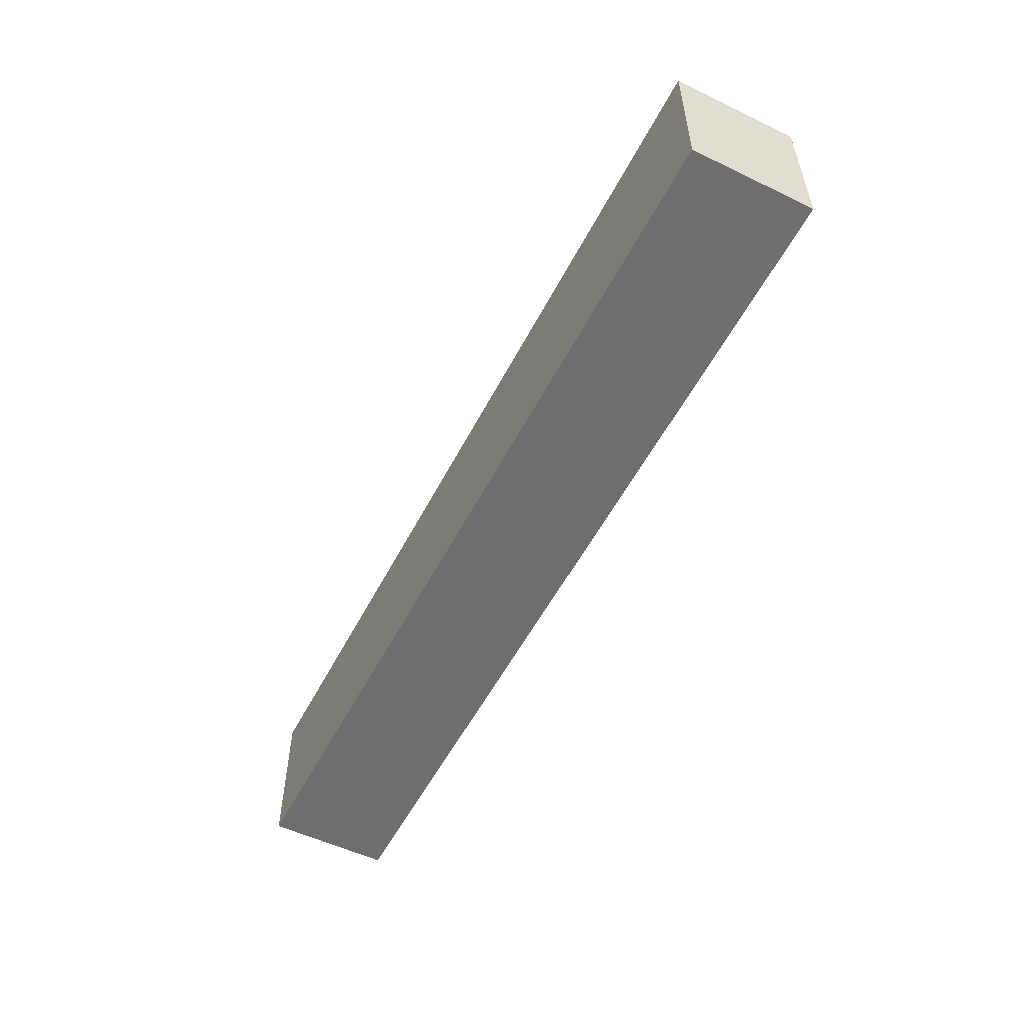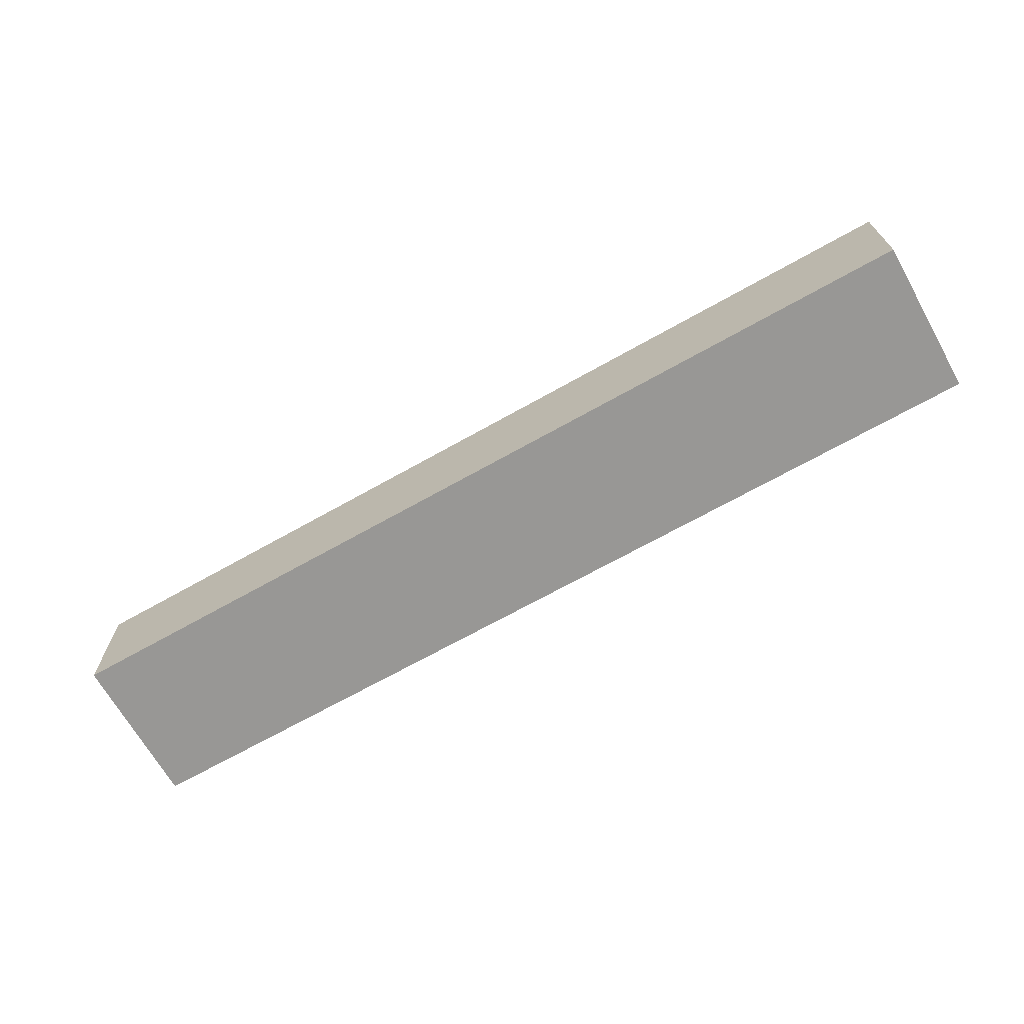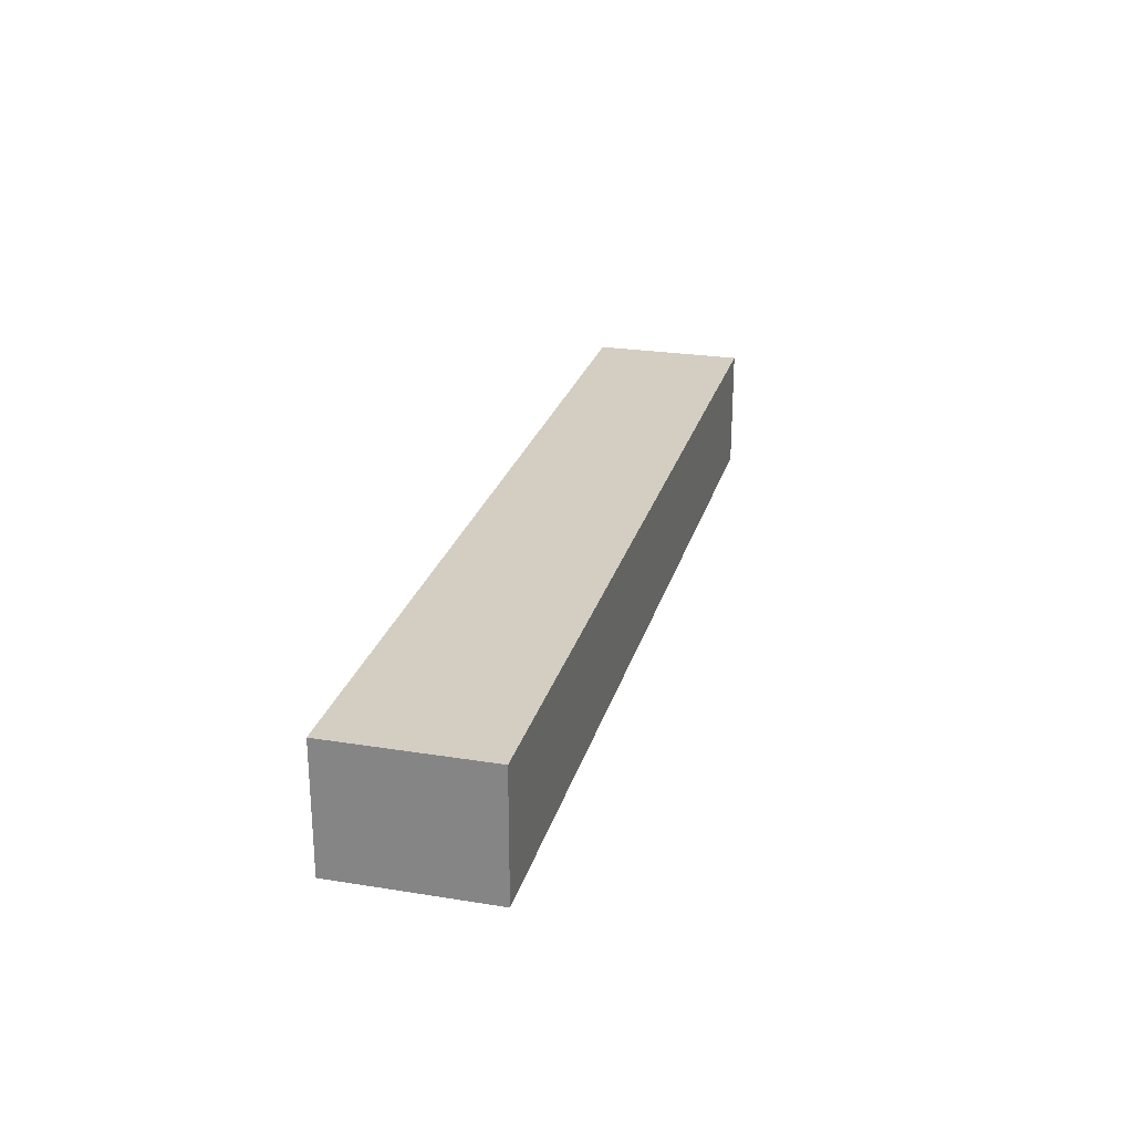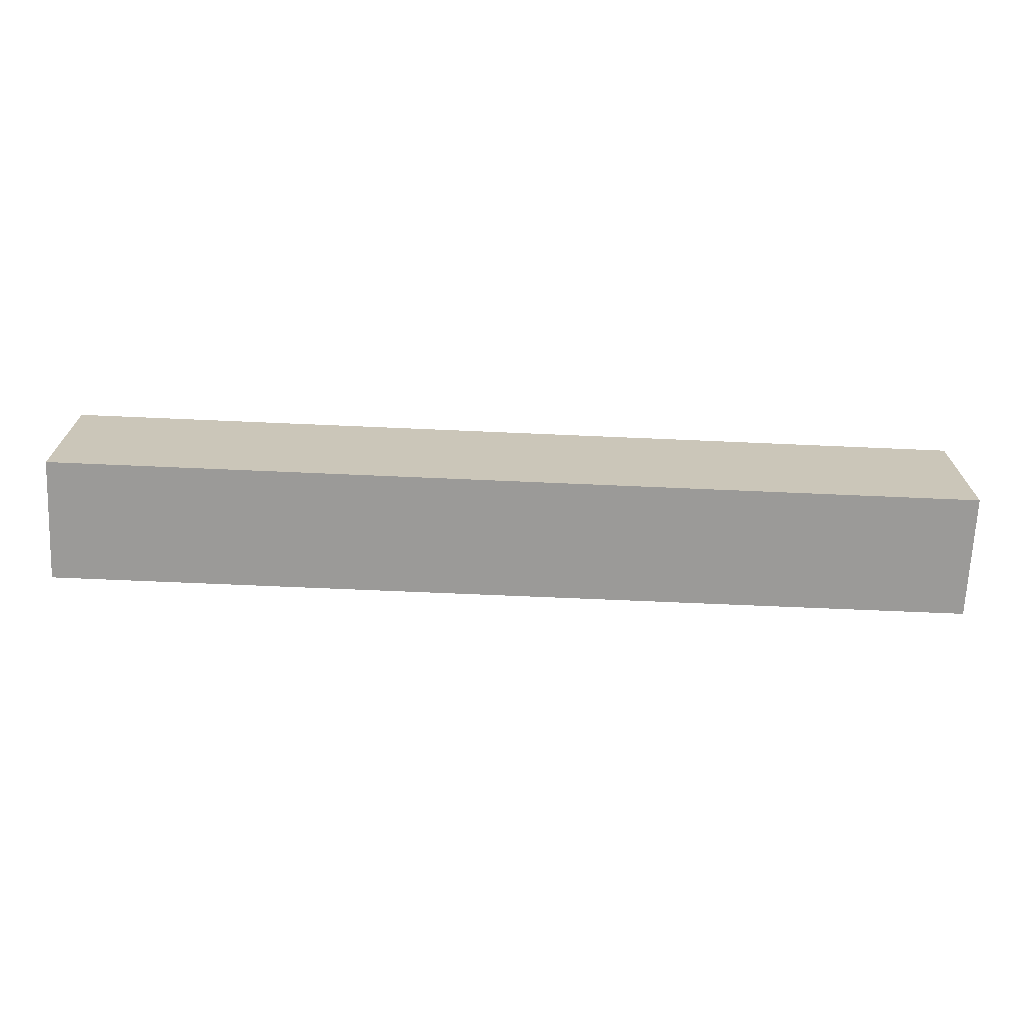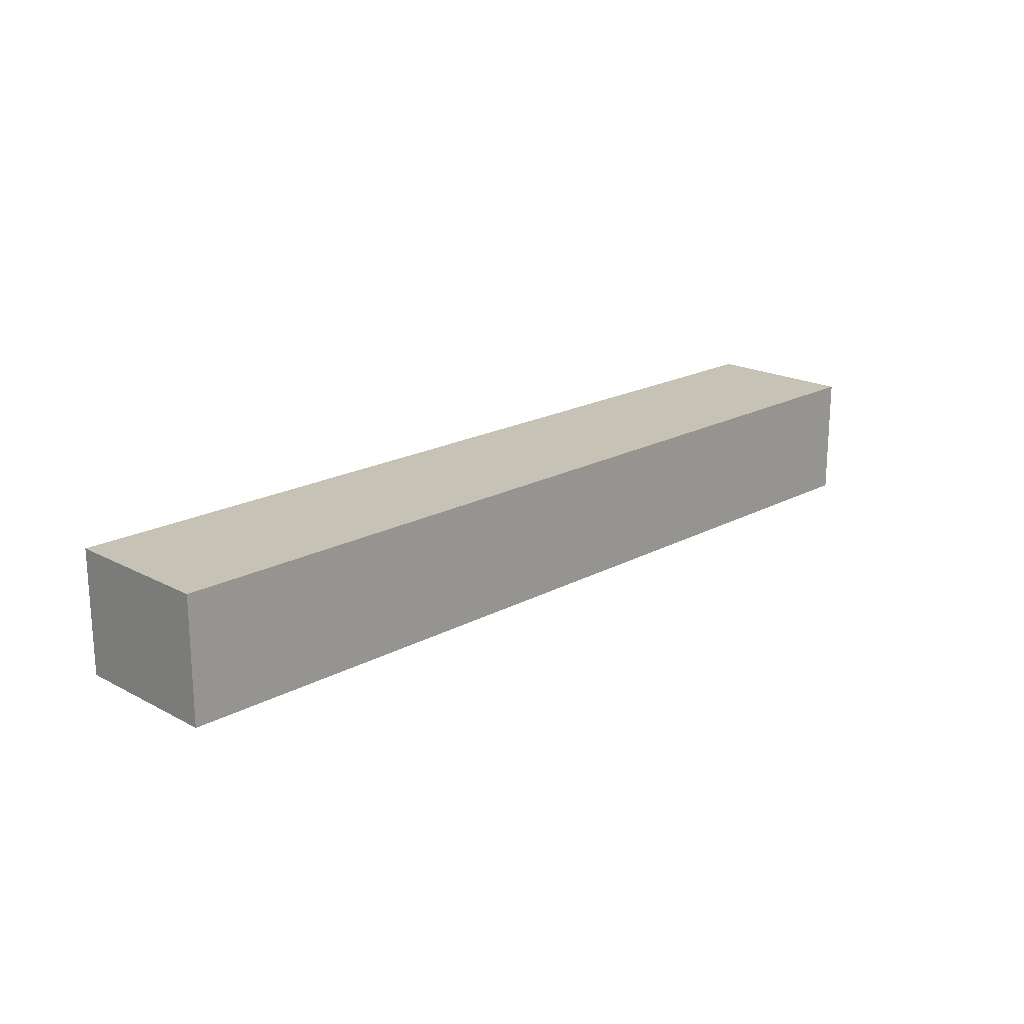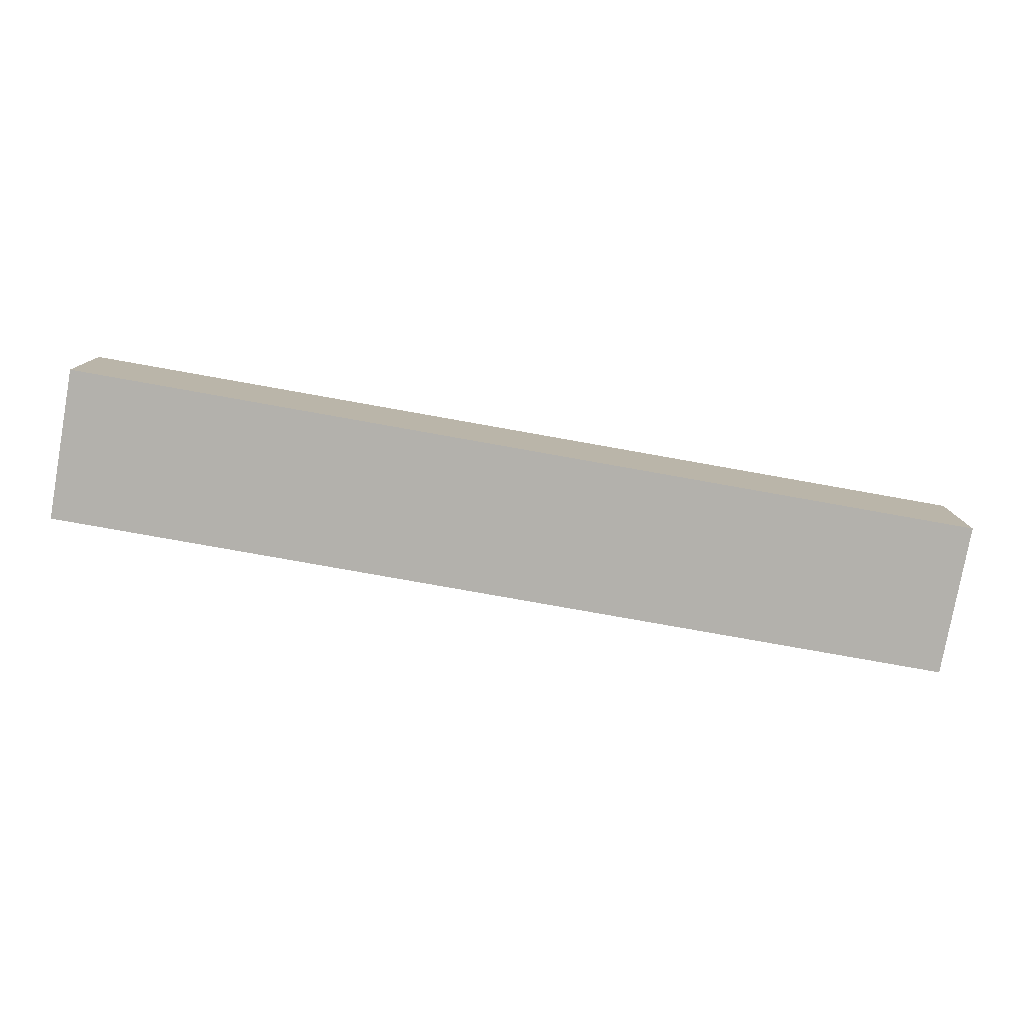
<metadata>
{"format":"obj","ext":"obj","renderer":"f3d","projection":"perspective","resolution":1024,"background":"white","views":[{"elev":-54.2,"azim":-117.0,"up":"+Y"},{"elev":-68.2,"azim":29.5,"up":"+Z"},{"elev":25.1,"azim":-75.4,"up":"+Z"},{"elev":-69.3,"azim":177.5,"up":"+Y"},{"elev":19.3,"azim":-45.3,"up":"+Z"},{"elev":-79.0,"azim":169.9,"up":"+Z"}]}
</metadata>
<code>
v 150 -1325 80
v -150 -1325 80
v -150 -1325 120
v 150 -1325 120
v 150 -1275 80
v 150 -1275 120
v -150 -1275 80
v -150 -1275 120
f 3 2 1
f 4 3 1
f 4 1 5
f 6 4 5
f 6 5 7
f 8 6 7
f 8 7 2
f 3 8 2
f 1 2 5
f 2 7 5
f 6 3 4
f 6 8 3

</code>
